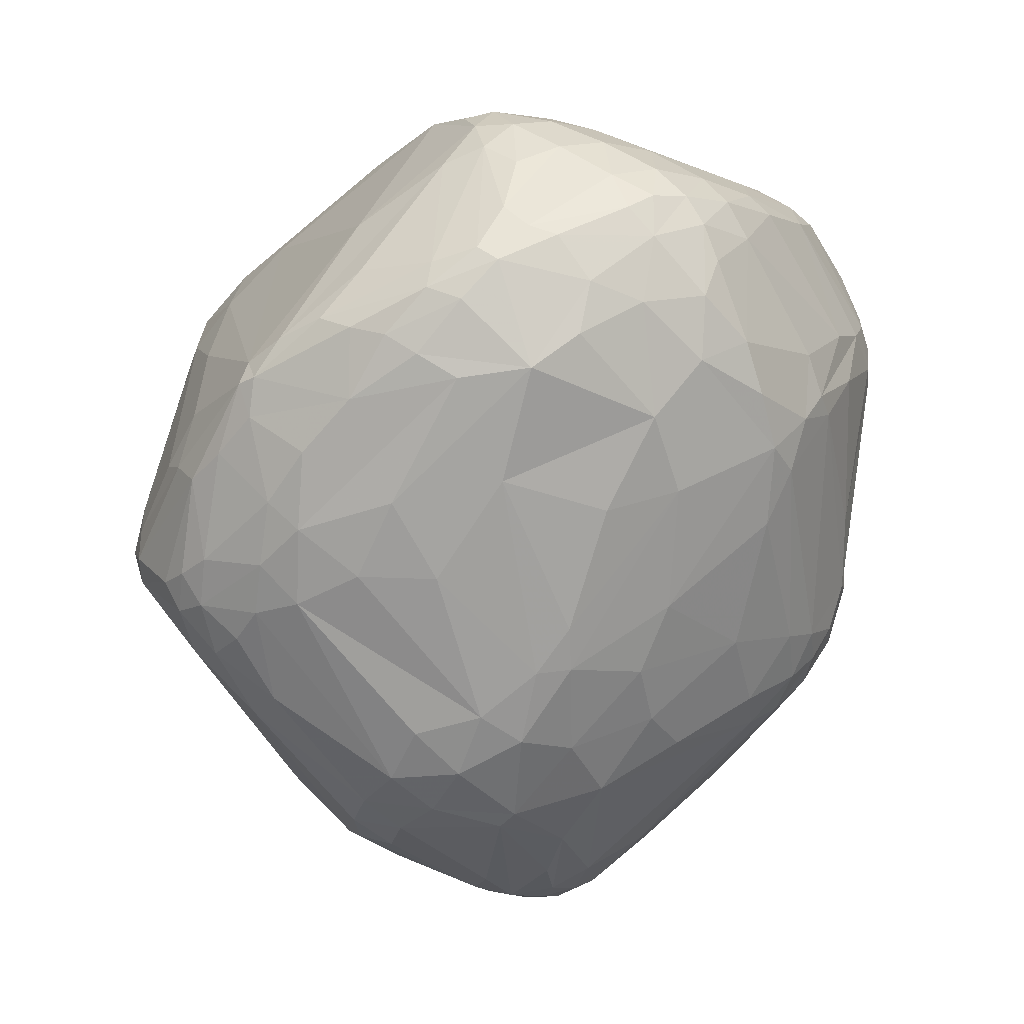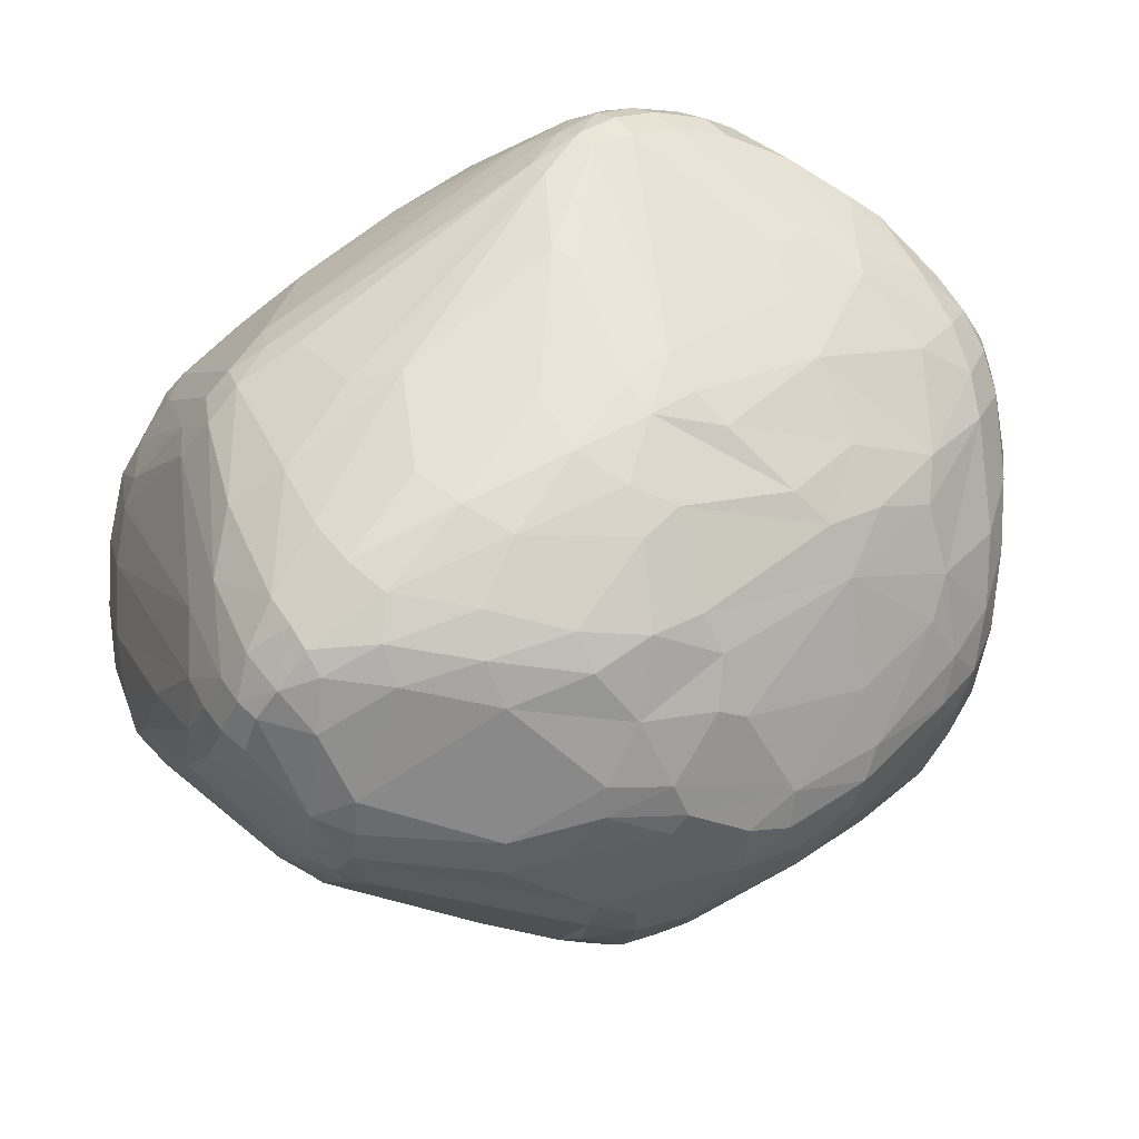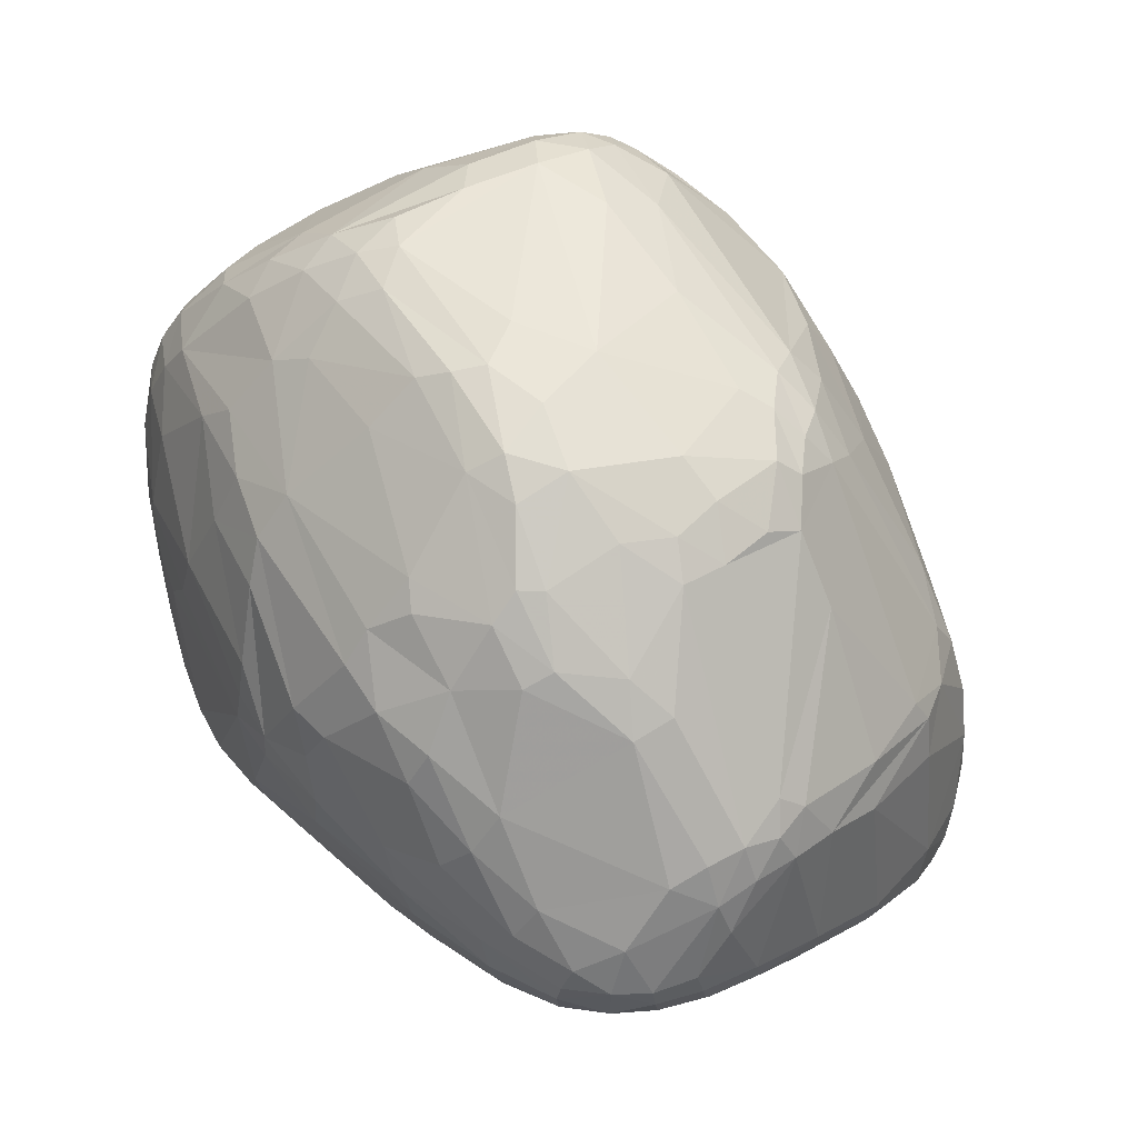
<metadata>
{"format":"obj","ext":"obj","renderer":"f3d","projection":"perspective","resolution":1024,"background":"white","views":[{"elev":-58.9,"azim":-133.7,"up":"+Y"},{"elev":60.1,"azim":-34.7,"up":"+Y"},{"elev":63.9,"azim":-132.4,"up":"+Z"}]}
</metadata>
<code>
v 99.08 97.75 121.2
v 99.34 98.95 117.7
v 99.51 88.86 112.4
v 99.66 108.5 129.7
v 101.4 109.4 119.7
v 100.5 93.01 109.2
v 100.9 117.3 130.2
v 101.2 83.32 106
v 101.7 80.9 109.5
v 101 118 134.7
v 102.2 86.97 101.7
v 100.7 86.37 117.2
v 102.8 125.1 136.3
v 102.8 124.4 132.1
v 104.8 109.3 148.3
v 103.3 78.21 113.5
v 103.4 80.94 102
v 103.5 96.5 102.5
v 104 120 144.9
v 104.4 95.69 140.8
v 103.6 122.7 126.9
v 103.6 125.5 140.2
v 105.3 130.4 136.8
v 105.4 129.8 133
v 105.5 115 149.7
v 105.5 91.7 95.68
v 105.8 83.58 97.01
v 105.9 76.17 104.4
v 104.6 103.2 145.9
v 106 83.77 134.4
v 106 78.47 99.92
v 106.5 73.53 114
v 108.5 82.05 139.4
v 106.8 110.1 152.3
v 105.8 130.4 139.9
v 106.2 120.2 149.2
v 107.4 73.77 122.7
v 107.8 101.6 96.63
v 109 134.2 140.1
v 108.6 134.5 134.1
v 109.1 88.97 91.09
v 107.5 93.15 145.8
v 107.8 126 120.8
v 109.7 97.2 90.26
v 107.7 105.3 152.2
v 110.9 77.12 138.1
v 113.3 73.15 94.4
v 110.7 71.77 128.8
v 110.9 123.6 152
v 111.4 69.76 107.5
v 111.8 68.99 118.4
v 110.2 83.13 142.8
v 112 106.2 92.53
v 110.3 130.8 145.7
v 112.8 94.9 86.28
v 110.9 131.7 122.4
v 115.3 101.6 84.99
v 113.4 136.1 142.3
v 113.6 137.8 139.2
v 113.6 85.9 87.63
v 113.7 138.3 135.9
v 113.8 69.43 100.5
v 113.9 137.8 131.4
v 114.7 70.87 135.3
v 114.7 109.5 91.29
v 109.7 107.7 155
v 108.3 114.4 153.8
v 115.2 74.17 91.22
v 109.6 119 153.5
v 121.5 88.32 159.5
v 116.2 72.86 140.4
v 116.3 90.25 84.36
v 116.6 77.53 88.24
v 117.2 134 115.8
v 119.6 69.6 90.21
v 118.1 124.6 101.1
v 118.4 65.08 103.1
v 118.7 107.6 85.65
v 119 102.4 83.1
v 120.5 123.7 97.08
v 128.7 86.77 166.6
v 120.1 135.3 148
v 120.7 138.6 143.9
v 120.9 71.48 87.75
v 119.9 63.91 117.8
v 121.8 130.5 102.8
v 122.2 112.8 164.7
v 122.5 140.1 127.2
v 130.1 97.71 170.6
v 122.7 141.2 133.9
v 122.7 69.04 142.1
v 123.4 117.9 163.8
v 126.3 71.47 85.05
v 124.8 61.71 100.8
v 123.9 138.2 118.1
v 124 128.5 98.06
v 123.4 113.8 86.42
v 124.1 140.8 139.6
v 116.9 96.46 83.28
v 131.2 103.2 171.3
v 125 62.88 127.3
v 125.6 66.39 89.58
v 134.2 72.56 159.5
v 126.8 132.9 101.5
v 127.2 113 83.34
v 133.4 76.64 163.7
v 127.7 130.5 97.59
v 128.1 68.28 85.97
v 129.1 132.8 155.9
v 124.7 109.7 82.5
v 136.9 59.77 137.4
v 129.5 137 151.5
v 128 114.2 167.6
v 130.2 90.84 169.4
v 131.9 59.16 121
v 134 120 168.4
v 121.8 90.15 82.22
v 132 139.8 147
v 132.1 61.59 95.14
v 137.5 58.07 108
v 133.3 82.32 168.2
v 141.7 71.03 80
v 133.9 63.5 89.83
v 135.2 76.09 80.68
v 135.3 88.53 79.61
v 135.4 123.6 166.7
v 135.5 65.63 85.83
v 135.6 93.91 173.3
v 135.6 135.7 102.2
v 136.5 115.2 82.38
v 136.7 143 136
v 136.7 78.41 167.8
v 137.3 65.84 151.2
v 140.4 115.4 172.8
v 135.6 84.3 170.8
v 146 54.55 128
v 149.1 57.3 99.84
v 138.7 67.81 82.63
v 138.7 106 174.3
v 134.4 129.6 94.37
v 139.2 74.04 165.6
v 139.2 134.5 158.6
v 139.6 137.5 154.4
v 139.7 142.2 142.3
v 135.3 100.4 173.5
v 145.6 57.22 140.7
v 140.8 79.69 170.6
v 132.8 132.8 98.55
v 141.6 128.9 164.2
v 141.7 93.57 175.2
v 149.9 53.61 132.1
v 142.2 121.8 170.3
v 142.7 117.8 172.8
v 136 139.8 112.8
v 143.4 68.29 160.7
v 144.1 62.69 87.81
v 152.3 54.82 110.6
v 149.2 111.9 176.4
v 144.9 74.92 168.4
v 134.9 142.6 129.1
v 145.5 120.9 84.06
v 147.9 72.17 78.5
v 147.2 135.4 158.7
v 141.6 141.6 116.2
v 153.6 73.12 78.15
v 144.8 81.59 172.2
v 171.5 140.2 98.77
v 150.3 58.2 147.7
v 150.5 126.7 167.3
v 147.9 105.2 177.7
v 151.1 143.5 137.7
v 156.3 113.1 175.8
v 152 143.6 129.1
v 152.1 140 149.9
v 160.7 58.23 94.24
v 152.2 61.22 154.8
v 153 52.73 128.9
v 153.1 69.44 79.01
v 153.4 61.61 88.24
v 153.9 134.4 159.2
v 153.9 141.9 144.2
v 153.9 111 80.03
v 154 130.6 163.2
v 154.3 109 177.9
v 156.7 67 81.69
v 147.1 70.38 164.9
v 177.7 138.6 95.55
v 156 101.7 178.2
v 165.2 143.1 112.5
v 153.5 124.4 168.8
v 158.7 53.32 140.8
v 159.2 77.67 172
v 159.3 55.49 103.3
v 155.6 70.37 78.53
v 160.5 122.4 83.1
v 162.2 51.08 127.7
v 161.4 143.4 133.3
v 161.4 51.05 134.2
v 157.8 140 148.8
v 161.6 60.88 89.65
v 174 134.3 91.6
v 157.5 92.11 176.8
v 161.3 142.9 138.3
v 163.7 67.38 82.39
v 163.9 117.6 80.66
v 164.4 107.7 79.44
v 161.9 55.59 149.7
v 166.4 94.06 79.07
v 166.5 106.3 177.2
v 172.1 134.4 152.1
v 167.7 79.61 79.8
v 167.9 141.5 137.9
v 168.1 56.12 100.8
v 168.3 58.65 94.36
v 170.3 115.8 170.6
v 166.7 96.89 177.5
v 170 51.11 123.3
v 171.1 51.94 142.2
v 166.4 143.3 115.8
v 170.4 50.27 131.4
v 163.9 102.9 178.1
v 171.6 68.96 167.5
v 171.6 141.5 101.7
v 171.8 72.75 81.48
v 173.1 117.2 81.19
v 168.8 139.6 143
v 168.1 142.4 132.3
v 173.7 57.71 98.38
v 173.9 75.26 171.7
v 181.9 103.4 173.6
v 174.4 130.8 156.6
v 171.8 55.85 152
v 175.2 77.57 81.83
v 174.9 62.8 89.95
v 169.8 68.58 82.8
v 172.8 107.2 80.38
v 185.5 77.23 85.59
v 169.5 109.1 175.2
v 178.7 141.3 101.6
v 176.7 62.21 162
v 177.6 51.29 126
v 177.7 51.45 133.5
v 183.6 113.9 167.4
v 172.2 123.3 83.2
v 178.8 58.45 155.9
v 178.9 140.6 98.38
v 179.1 58.74 99.57
v 182.5 61.93 160.7
v 179.6 64.52 89.81
v 174.1 52.21 142.4
v 183.5 66.85 89.81
v 174.1 125.9 161.7
v 180 115.6 83.86
v 180.1 61.76 93.86
v 181.1 123.6 85.89
v 181.6 135 92.11
v 181.7 56.6 108.5
v 182.4 127.4 156.6
v 182.5 70.29 168.9
v 182.8 65.68 165.1
v 183.1 131.4 149.5
v 183.6 138.3 95.51
v 187.7 62.07 157.4
v 184 77.26 171.2
v 184.1 60.9 99.85
v 184.2 53.39 126.9
v 184.3 64.43 93.3
v 184.4 139.5 98.14
v 184.5 53.84 133.7
v 184.6 139.9 101.9
v 186.2 134.9 93.39
v 186 58.75 151
v 185.2 98.07 173.3
v 185.7 63.53 161.6
v 185.8 107.5 170.5
v 186.8 85.01 85.89
v 186.7 67.81 165.8
v 187 86.41 171.6
v 187.1 136.2 130.6
v 187.5 74.4 87.23
v 188 74.1 168.6
v 188.7 120.3 89.71
v 188.7 136.5 96.19
v 188.8 101.8 171.5
v 188.9 66.17 99.54
v 189.6 122.5 157.7
v 189.6 95.13 171.5
v 189.6 57.4 136.5
v 189.7 78.85 87.6
v 189.9 57.21 129.9
v 190.2 137.4 98.94
v 190.2 74.54 90.08
v 196.8 128.8 97.02
v 190.6 82.7 169.2
v 194.6 133.5 97.92
v 187.3 60.12 109.4
v 191.2 135.7 123.1
v 185.5 135.1 139.1
v 190.6 137.5 102.7
v 190.8 87.66 88.47
v 192.6 80.86 90.79
v 188.1 116.2 163.9
v 189.6 61.32 152.3
v 193.5 124.3 153
v 193.6 106.4 167.1
v 188.9 66.37 162.1
v 194.6 62.18 134.9
v 196.7 123 95.72
v 194.9 100.9 167.6
v 190.3 72.33 165.5
v 195.3 78.94 100.2
v 196.8 133.3 123.2
v 196.2 93.69 93.73
v 196.3 134.2 101.1
v 197.1 84.52 163.1
v 191.3 65.41 156.6
v 197.1 134.4 105.2
v 198.4 111.7 160.8
v 198.8 70.54 145.1
v 198.1 67.13 135.7
v 202.2 85.1 156.7
v 199.1 72.04 125.9
v 201.8 124 100.9
v 200.6 129.8 101.5
v 200.6 106.5 161.5
v 200.9 126.8 141.1
v 204.4 86.22 153.5
v 195.8 88.19 94.54
v 202.4 82.16 119
v 203 130.9 110.5
v 199.8 131 130.1
v 203.7 79.78 147.3
v 204 113.6 105.4
v 204.2 119.3 150
v 201.4 130.6 127.2
v 211 103 125.1
v 205.2 111 155.3
v 205.3 124.2 107.7
v 201 101.1 161.4
v 206.6 121.1 144.9
v 208.4 93.3 150.3
v 206.8 84.6 133.7
v 207.4 127.9 117.9
v 208.4 123 138.6
v 209.1 124.8 131
v 208.9 123.6 116.7
v 209.4 88.81 142
v 209.8 125.6 121.3
v 209.9 94.93 128.4
v 209.6 102.7 150.4
v 210.4 115.1 146.5
v 209.1 108.2 151.2
v 211.9 117.8 141.7
v 212.8 102 144.4
v 212.5 96.8 137.4
v 212.6 121 130.6
v 212.6 97.66 142.4
v 212.7 119.8 136.3
v 212.7 110.8 126.9
v 212.8 117.8 127.4
v 213.2 112.6 142.9
v 213.8 104.3 133.4
v 214.3 104.8 139.5
v 214.3 116.2 135
v 214 115.7 139.1
v 214.7 111.1 134.5
g foo
f 143 118 112
f 98 83 118
f 82 112 83
f 83 112 118
f 70 42 52
f 68 31 27
f 31 68 47
f 149 126 152
f 153 152 116
f 116 152 126
f 288 307 303
f 319 303 307
f 238 275 243
f 305 302 275
f 275 302 243
f 62 75 94
f 47 62 28
f 47 75 62
f 64 71 46
f 46 33 30
f 52 46 71
f 52 33 46
f 147 135 121
f 114 81 135
f 135 81 121
f 121 132 147
f 106 121 81
f 106 132 121
f 98 61 59
f 40 39 61
f 39 59 61
f 4 29 15
f 76 86 80
f 104 107 96
f 96 80 86
f 104 96 86
f 127 156 123
f 123 94 102
f 102 108 127
f 102 127 123
f 262 187 246
f 256 262 271
f 187 256 201
f 187 262 256
f 262 246 268
f 268 291 283
f 283 271 262
f 268 283 262
f 45 66 34
f 25 34 67
f 66 67 34
f 164 223 154
f 167 154 223
f 129 167 148
f 154 129 104
f 129 154 167
f 188 184 170
f 172 158 184
f 158 170 184
f 362 366 363
f 359 362 336
f 366 359 360
f 366 362 359
f 363 365 354
f 352 354 361
f 361 354 365
f 36 49 54
f 82 54 49
f 220 198 196
f 242 218 220
f 191 198 218
f 218 198 220
f 340 344 326
f 345 331 344
f 331 326 344
f 185 156 178
f 179 185 200
f 179 156 185
f 292 267 251
f 285 292 311
f 267 285 265
f 267 292 285
f 93 122 108
f 122 93 124
f 178 165 194
f 178 162 165
f 75 108 102
f 102 94 75
f 75 47 68
f 68 73 84
f 84 108 75
f 68 84 75
f 223 246 167
f 138 108 122
f 122 178 138
f 266 241 257
f 257 265 296
f 296 266 257
f 336 333 346
f 346 360 359
f 336 346 359
f 93 108 84
f 9 16 12
f 9 28 32
f 32 16 9
f 33 52 42
f 47 28 31
f 68 27 73
f 119 137 94
f 292 251 280
f 194 235 204
f 224 194 211
f 224 235 194
f 93 117 124
f 72 55 99
f 72 99 117
f 322 320 296
f 320 322 342
f 72 84 73
f 93 72 117
f 93 84 72
f 86 74 104
f 56 86 76
f 74 86 56
f 43 38 21
f 53 43 76
f 43 53 38
f 72 73 60
f 60 55 72
f 73 27 41
f 41 55 60
f 41 60 73
f 26 38 44
f 44 55 41
f 41 27 26
f 26 44 41
f 138 127 108
f 156 138 178
f 156 127 138
f 213 193 175
f 175 200 214
f 214 228 213
f 214 213 175
f 162 124 117
f 117 99 125
f 125 165 162
f 117 125 162
f 123 119 94
f 119 123 156
f 122 162 178
f 162 122 124
f 101 115 136
f 136 115 120
f 251 235 280
f 133 176 155
f 207 186 176
f 186 155 176
f 85 115 101
f 32 28 50
f 168 176 133
f 207 168 191
f 168 207 176
f 8 3 6
f 9 8 28
f 12 3 9
f 8 9 3
f 45 29 42
f 26 27 11
f 11 6 18
f 18 38 26
f 11 18 26
f 17 31 28
f 31 17 27
f 8 17 28
f 11 8 6
f 17 11 27
f 11 17 8
f 51 85 101
f 51 32 50
f 50 85 51
f 32 51 37
f 120 115 85
f 62 94 77
f 77 85 50
f 50 28 62
f 77 50 62
f 77 94 85
f 120 94 137
f 85 94 120
f 240 186 207
f 186 240 222
f 51 48 37
f 64 51 101
f 64 48 51
f 32 37 16
f 30 12 37
f 16 37 12
f 37 46 30
f 46 48 64
f 46 37 48
f 101 111 64
f 133 91 111
f 111 91 64
f 240 232 248
f 232 240 207
f 106 103 141
f 133 155 103
f 186 141 155
f 155 141 103
f 64 91 71
f 133 103 91
f 91 103 71
f 103 106 71
f 111 146 133
f 264 216 202
f 188 202 216
f 141 132 106
f 159 141 186
f 132 159 147
f 132 141 159
f 166 135 147
f 114 128 89
f 100 89 145
f 145 89 128
f 52 81 70
f 71 106 52
f 106 81 52
f 350 339 341
f 66 45 70
f 70 81 66
f 114 89 81
f 67 66 89
f 89 66 81
f 114 135 128
f 166 150 135
f 145 128 150
f 150 128 135
f 273 230 221
f 89 100 67
f 22 13 10
f 10 13 14
f 45 42 70
f 33 20 30
f 29 33 42
f 33 29 20
f 25 67 36
f 69 36 67
f 30 20 12
f 4 1 20
f 1 12 20
f 4 20 29
f 113 116 92
f 172 209 238
f 221 230 209
f 209 230 238
f 238 215 172
f 109 126 149
f 92 109 49
f 126 92 116
f 126 109 92
f 215 190 172
f 190 215 252
f 134 170 158
f 170 139 145
f 170 134 139
f 145 139 100
f 134 158 153
f 15 34 25
f 45 15 29
f 15 45 34
f 87 69 67
f 92 87 113
f 69 92 49
f 69 87 92
f 139 113 100
f 113 139 134
f 67 100 87
f 113 87 100
f 36 69 49
f 113 134 116
f 116 134 153
f 109 82 49
f 143 112 142
f 82 109 112
f 149 142 109
f 109 142 112
f 43 24 56
f 24 21 14
f 24 43 21
f 160 164 88
f 181 174 199
f 180 199 174
f 15 10 4
f 19 15 25
f 10 19 22
f 15 19 10
f 56 76 43
f 90 88 63
f 63 40 61
f 90 61 98
f 90 63 61
f 24 40 56
f 83 58 82
f 59 83 98
f 58 59 39
f 83 59 58
f 82 58 54
f 39 54 58
f 25 36 19
f 22 19 36
f 35 54 39
f 54 35 36
f 35 22 36
f 23 40 24
f 24 14 13
f 23 13 22
f 24 13 23
f 23 39 40
f 35 23 22
f 39 23 35
f 63 56 40
f 227 197 203
f 173 171 197
f 181 203 171
f 171 203 197
f 4 7 2
f 7 10 14
f 4 10 7
f 74 95 104
f 63 74 56
f 95 63 88
f 95 74 63
f 148 107 104
f 129 148 104
f 279 297 227
f 299 270 297
f 239 227 270
f 297 270 227
f 2 5 6
f 2 6 3
f 1 3 12
f 1 2 3
f 53 76 65
f 44 57 55
f 53 44 38
f 57 53 65
f 57 44 53
f 57 65 78
f 79 57 78
f 57 99 55
f 79 99 57
f 76 80 65
f 18 21 38
f 5 18 6
f 18 5 21
f 4 2 1
f 5 2 7
f 7 14 21
f 5 7 21
f 125 182 165
f 110 130 182
f 130 110 105
f 79 110 99
f 110 79 78
f 110 125 99
f 125 110 182
f 110 78 97
f 97 105 110
f 80 78 65
f 97 78 80
f 96 97 80
f 97 107 105
f 97 96 107
f 148 140 107
f 140 105 107
f 95 88 164
f 154 104 95
f 95 164 154
f 140 161 105
f 189 160 173
f 164 189 223
f 189 164 160
f 219 189 173
f 201 140 187
f 187 148 167
f 148 187 140
f 161 130 105
f 130 161 195
f 201 195 161
f 161 140 201
f 205 130 195
f 182 205 206
f 182 130 205
f 225 206 205
f 205 195 244
f 244 255 225
f 244 225 205
f 345 343 335
f 330 335 343
f 348 343 345
f 356 348 345
f 356 360 348
f 225 236 206
f 253 225 255
f 236 225 253
f 270 299 291
f 271 255 244
f 244 201 256
f 271 244 256
f 268 246 239
f 270 291 268
f 239 270 268
f 282 276 253
f 300 282 308
f 276 282 300
f 293 255 271
f 295 293 271
f 282 255 293
f 293 308 282
f 297 279 331
f 331 279 298
f 219 227 239
f 244 195 201
f 253 255 282
f 323 308 293
f 283 295 271
f 295 283 291
f 187 167 246
f 219 239 189
f 160 88 90
f 131 90 98
f 131 173 160
f 131 160 90
f 223 239 246
f 239 223 189
f 324 293 295
f 295 291 314
f 314 324 295
f 314 317 324
f 299 314 291
f 314 299 317
f 323 338 333
f 324 323 293
f 338 323 324
f 317 330 324
f 330 348 324
f 330 343 348
f 340 326 304
f 331 298 326
f 261 304 298
f 298 304 326
f 317 312 330
f 312 317 299
f 312 297 331
f 297 312 299
f 361 351 352
f 353 361 365
f 351 353 340
f 361 353 351
f 340 334 351
f 199 180 231
f 252 231 180
f 335 331 345
f 312 335 330
f 335 312 331
f 149 163 142
f 143 142 163
f 163 174 143
f 174 163 180
f 219 173 197
f 219 197 227
f 261 210 231
f 199 231 210
f 227 212 279
f 131 171 173
f 144 131 98
f 171 144 181
f 131 144 171
f 212 298 279
f 298 226 261
f 298 212 226
f 144 174 181
f 118 144 98
f 174 118 143
f 118 174 144
f 149 169 183
f 252 183 190
f 190 183 169
f 149 183 163
f 252 180 183
f 180 163 183
f 227 203 212
f 226 212 203
f 181 199 203
f 226 203 210
f 210 203 199
f 226 210 261
f 231 258 261
f 231 252 258
f 215 243 252
f 243 215 238
f 153 158 172
f 304 286 334
f 258 304 261
f 286 258 252
f 304 258 286
f 334 286 302
f 252 302 286
f 340 304 334
f 305 318 302
f 334 302 318
f 334 318 337
f 305 325 318
f 339 337 325
f 337 318 325
f 284 309 305
f 287 284 273
f 309 284 287
f 172 152 153
f 149 152 169
f 172 190 152
f 190 169 152
f 243 302 252
f 339 350 352
f 352 350 354
f 341 354 350
f 358 353 365
f 344 358 345
f 353 344 340
f 353 358 344
f 364 358 365
f 364 360 356
f 358 356 345
f 364 356 358
f 352 337 339
f 337 351 334
f 352 351 337
f 346 324 348
f 348 360 346
f 338 346 333
f 346 338 324
f 363 366 365
f 364 366 360
f 364 365 366
f 355 342 349
f 349 336 362
f 362 363 355
f 355 349 362
f 309 325 305
f 325 309 339
f 357 354 341
f 354 357 363
f 347 342 355
f 357 355 363
f 347 357 341
f 355 357 347
f 306 321 310
f 315 310 321
f 285 311 329
f 329 342 322
f 322 296 285
f 329 322 285
f 188 216 221
f 184 209 172
f 221 184 188
f 184 221 209
f 170 150 188
f 150 170 145
f 202 150 166
f 150 202 188
f 315 294 310
f 281 310 294
f 275 284 305
f 230 275 238
f 284 230 273
f 275 230 284
f 273 216 264
f 216 273 221
f 341 339 321
f 309 315 339
f 315 321 339
f 242 241 266
f 341 321 327
f 264 278 273
f 309 287 278
f 287 273 278
f 274 263 306
f 303 316 263
f 306 263 316
f 263 245 250
f 248 263 274
f 248 245 263
f 303 263 272
f 250 272 263
f 133 146 168
f 191 168 146
f 294 315 309
f 294 264 281
f 278 294 309
f 278 264 294
f 147 159 166
f 222 192 159
f 192 166 159
f 341 332 347
f 319 347 332
f 222 240 260
f 274 260 248
f 248 260 240
f 259 229 222
f 264 259 281
f 229 259 264
f 222 159 186
f 222 229 192
f 264 202 229
f 166 192 202
f 202 192 229
f 259 277 281
f 260 259 222
f 277 260 274
f 259 260 277
f 281 277 310
f 274 306 277
f 277 306 310
f 218 207 191
f 232 218 250
f 207 218 232
f 232 245 248
f 245 232 250
f 146 151 191
f 151 111 101
f 151 146 111
f 101 136 151
f 136 177 151
f 198 177 196
f 191 151 198
f 151 177 198
f 250 218 242
f 242 266 269
f 290 266 296
f 288 269 290
f 266 290 269
f 320 342 347
f 320 347 319
f 316 303 319
f 327 321 306
f 319 332 316
f 341 327 332
f 306 316 327
f 327 316 332
f 288 290 307
f 320 290 296
f 307 290 320
f 307 320 319
f 288 303 272
f 269 250 242
f 272 269 288
f 269 272 250
f 329 311 336
f 349 342 329
f 349 329 336
f 220 241 242
f 220 196 217
f 217 241 220
f 136 120 177
f 213 228 241
f 179 175 156
f 175 179 200
f 196 193 213
f 213 241 217
f 196 213 217
f 157 120 137
f 157 137 193
f 157 193 196
f 177 120 157
f 177 157 196
f 185 204 200
f 119 156 175
f 175 193 137
f 175 137 119
f 249 254 234
f 267 249 251
f 254 267 265
f 249 267 254
f 254 247 228
f 247 254 265
f 185 194 204
f 185 178 194
f 182 206 165
f 208 211 165
f 206 208 165
f 165 211 194
f 237 233 236
f 236 253 276
f 276 237 236
f 236 233 211
f 208 236 211
f 236 208 206
f 300 308 313
f 323 333 313
f 313 308 323
f 296 265 285
f 235 234 204
f 249 234 235
f 249 235 251
f 313 333 328
f 328 336 311
f 336 328 333
f 233 224 211
f 224 233 237
f 257 247 265
f 228 257 241
f 247 257 228
f 313 301 300
f 301 328 311
f 328 301 313
f 301 289 300
f 292 301 311
f 289 292 280
f 301 292 289
f 276 300 289
f 289 280 237
f 237 276 289
f 214 200 234
f 254 228 214
f 234 254 214
f 234 200 204
f 224 280 235
f 237 280 224
g

</code>
